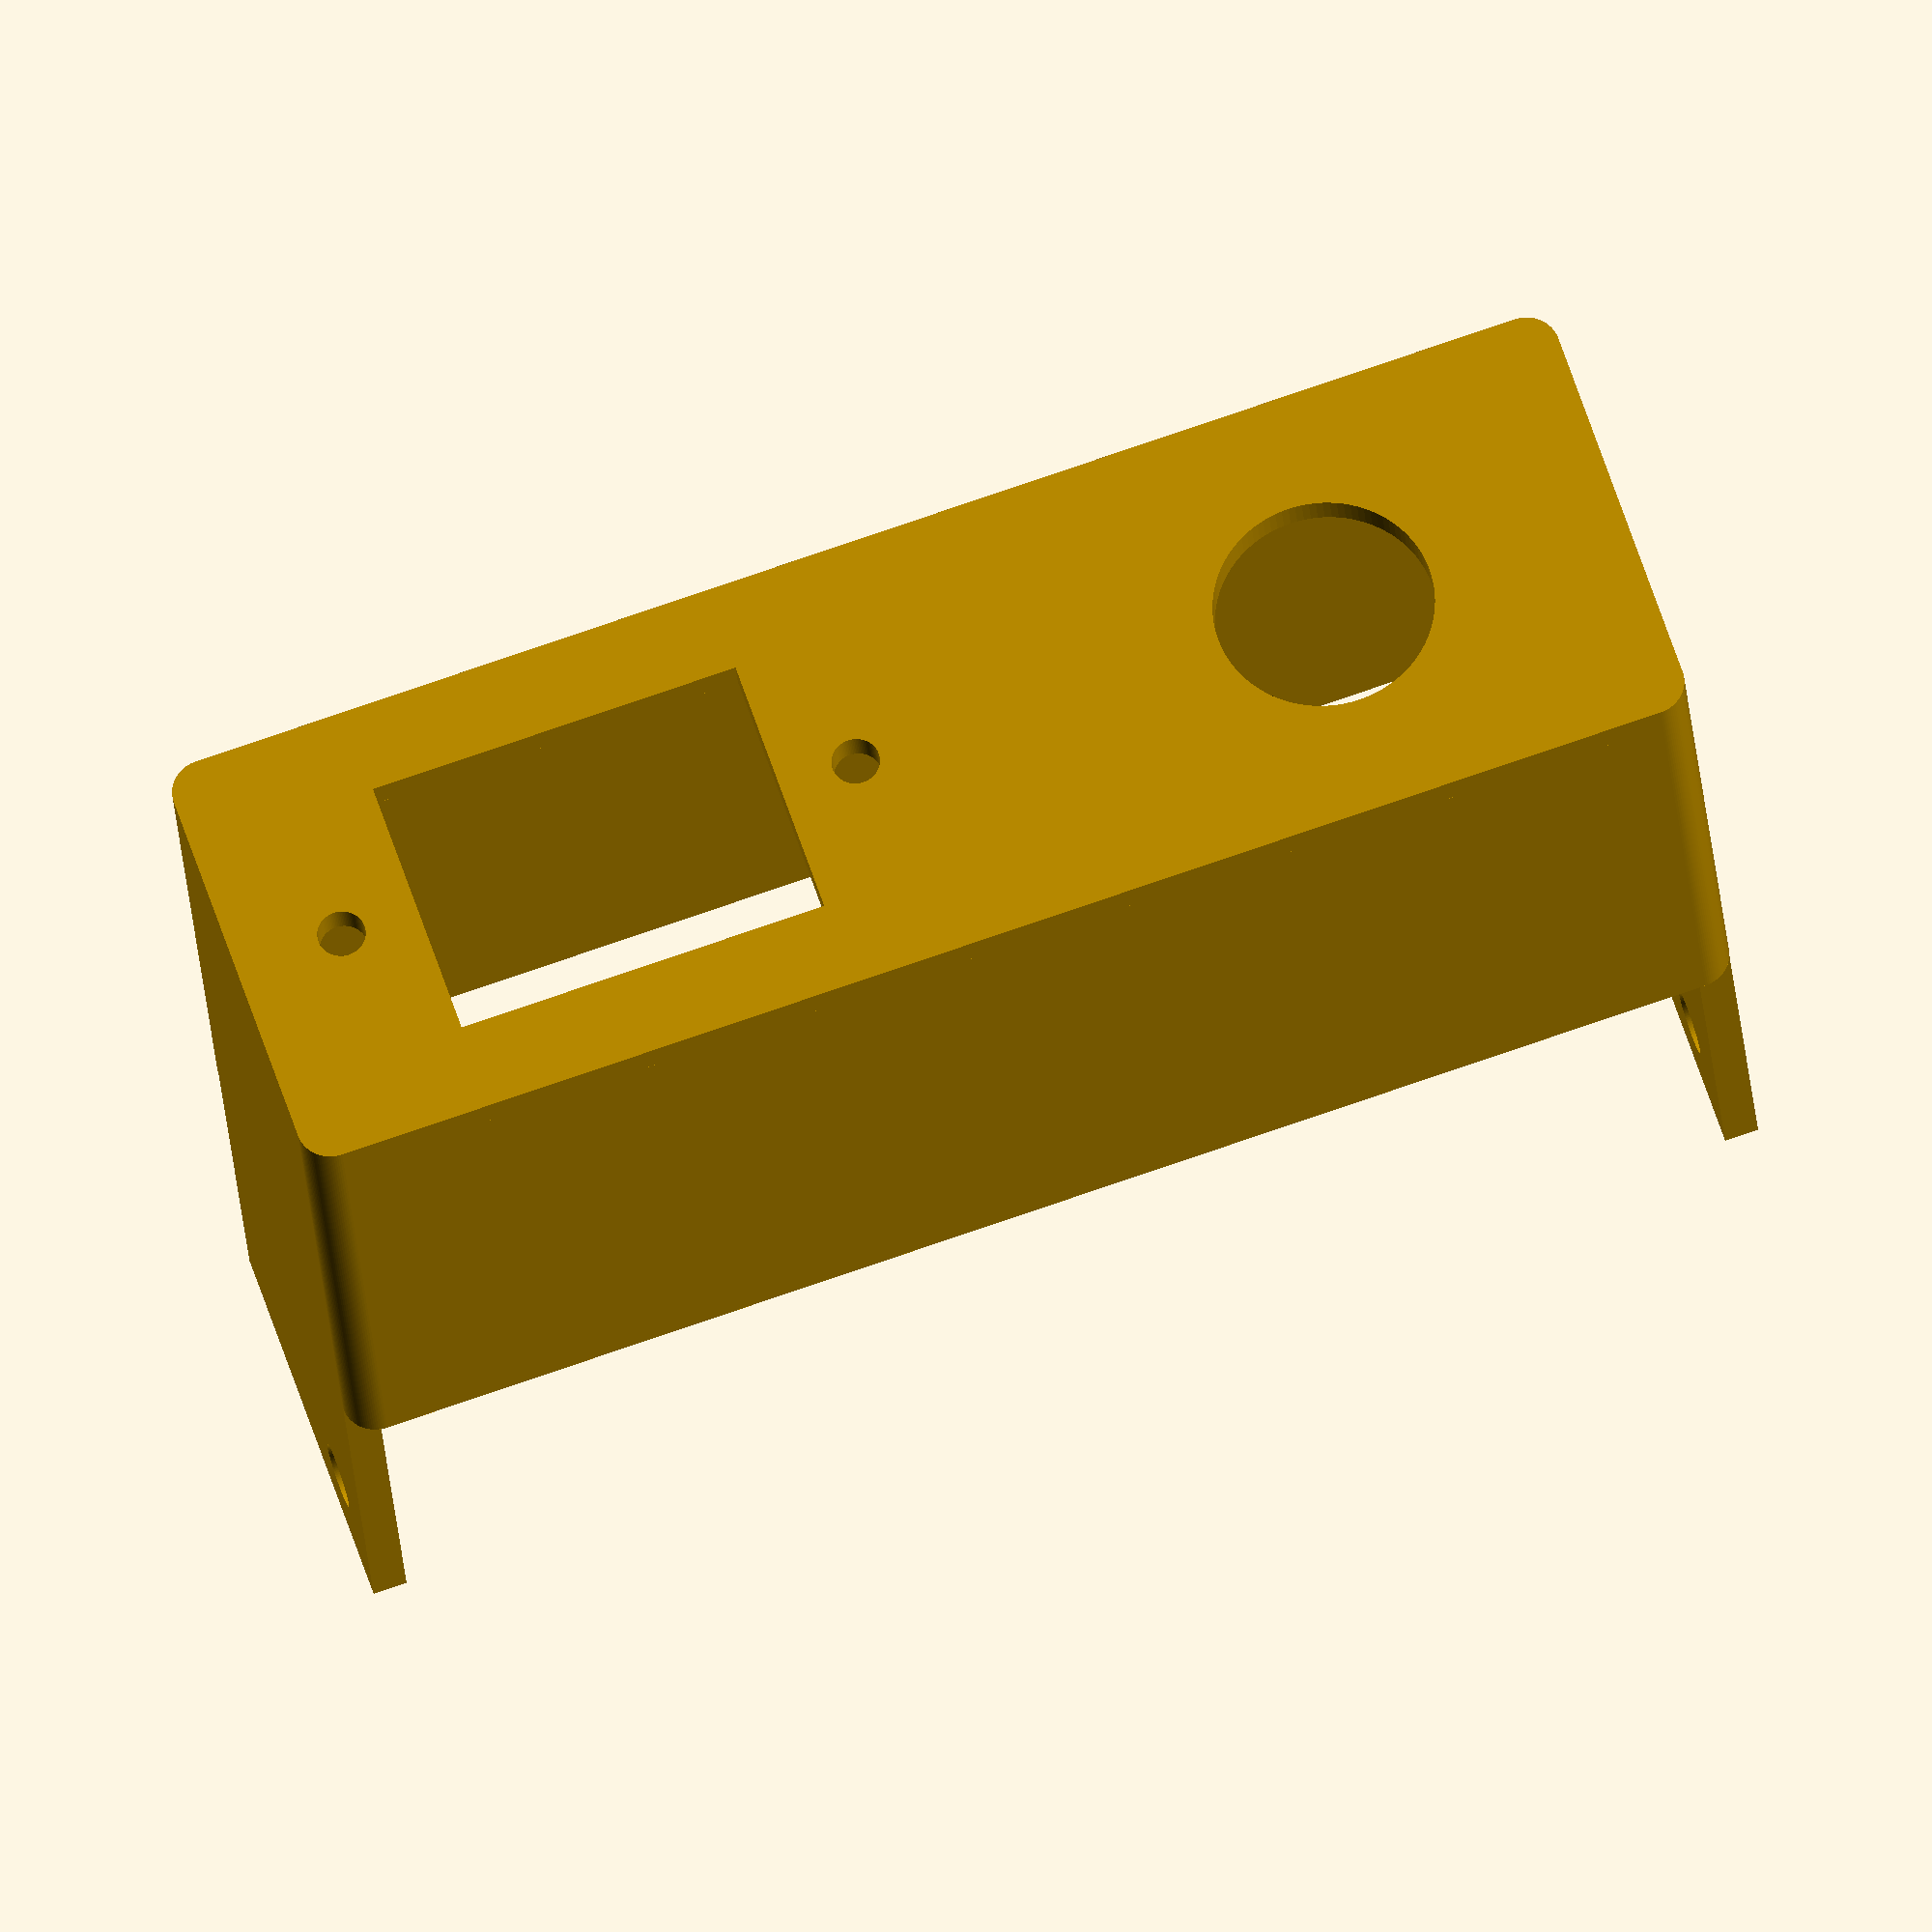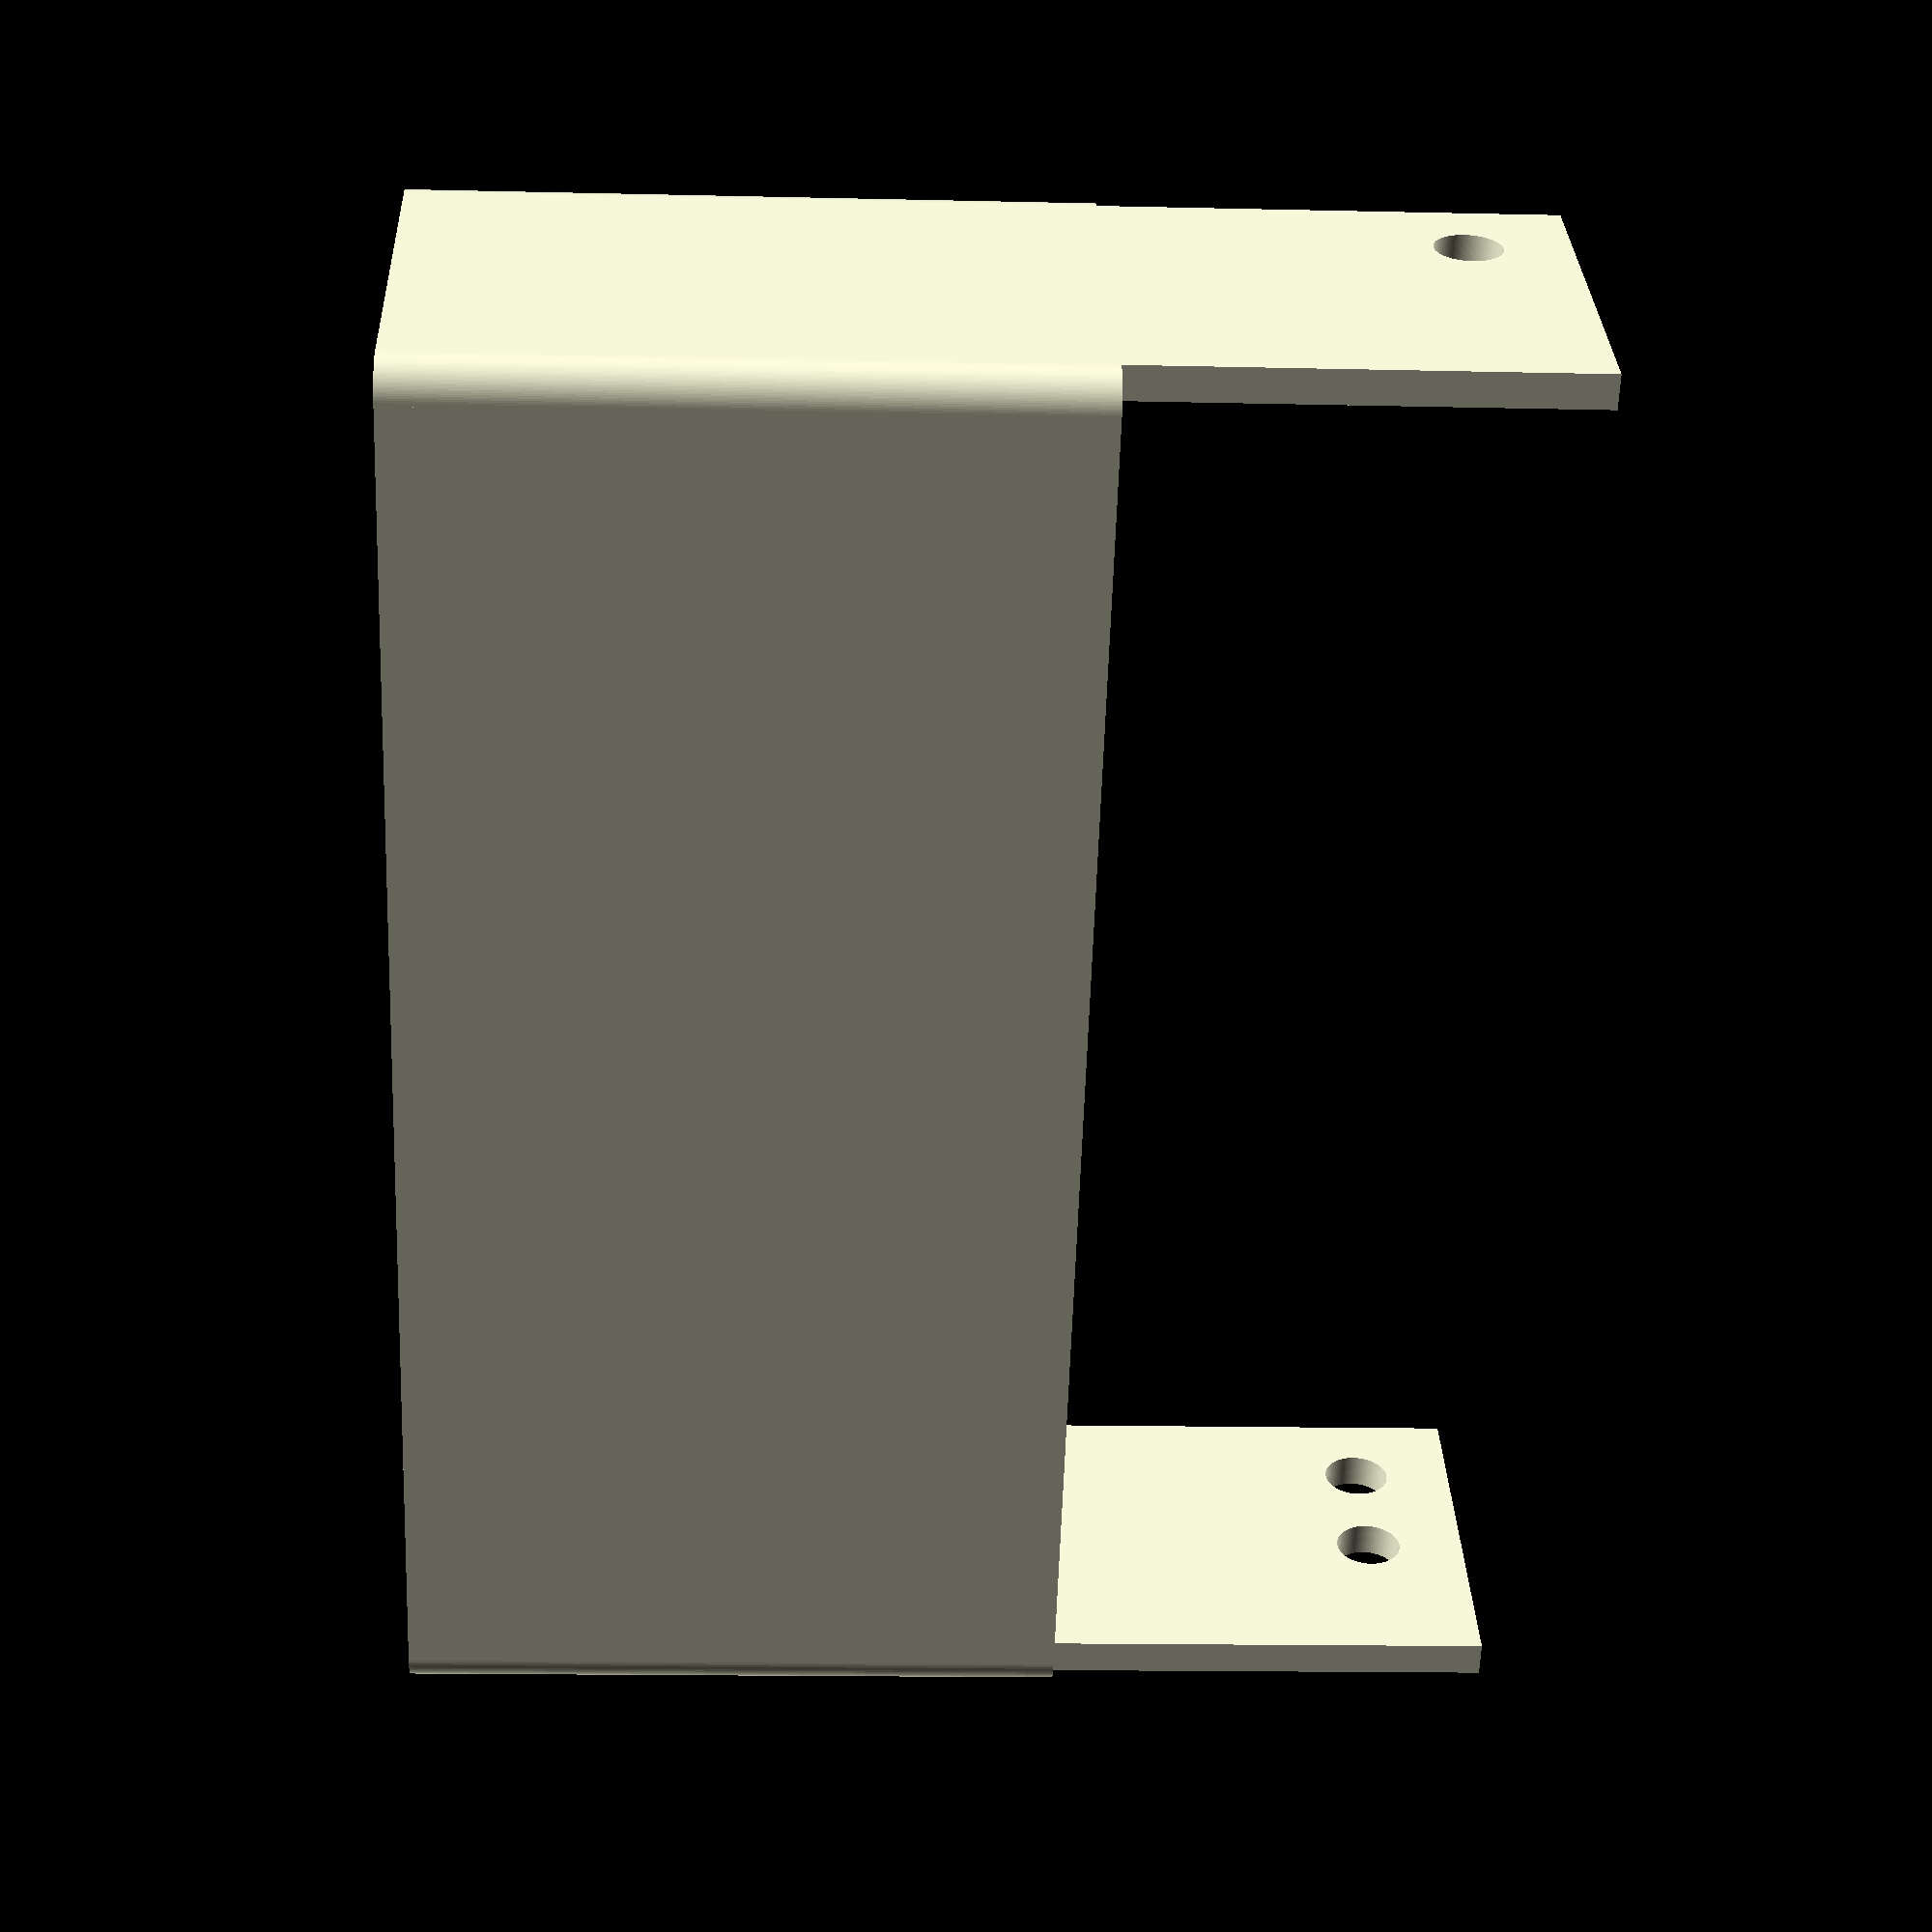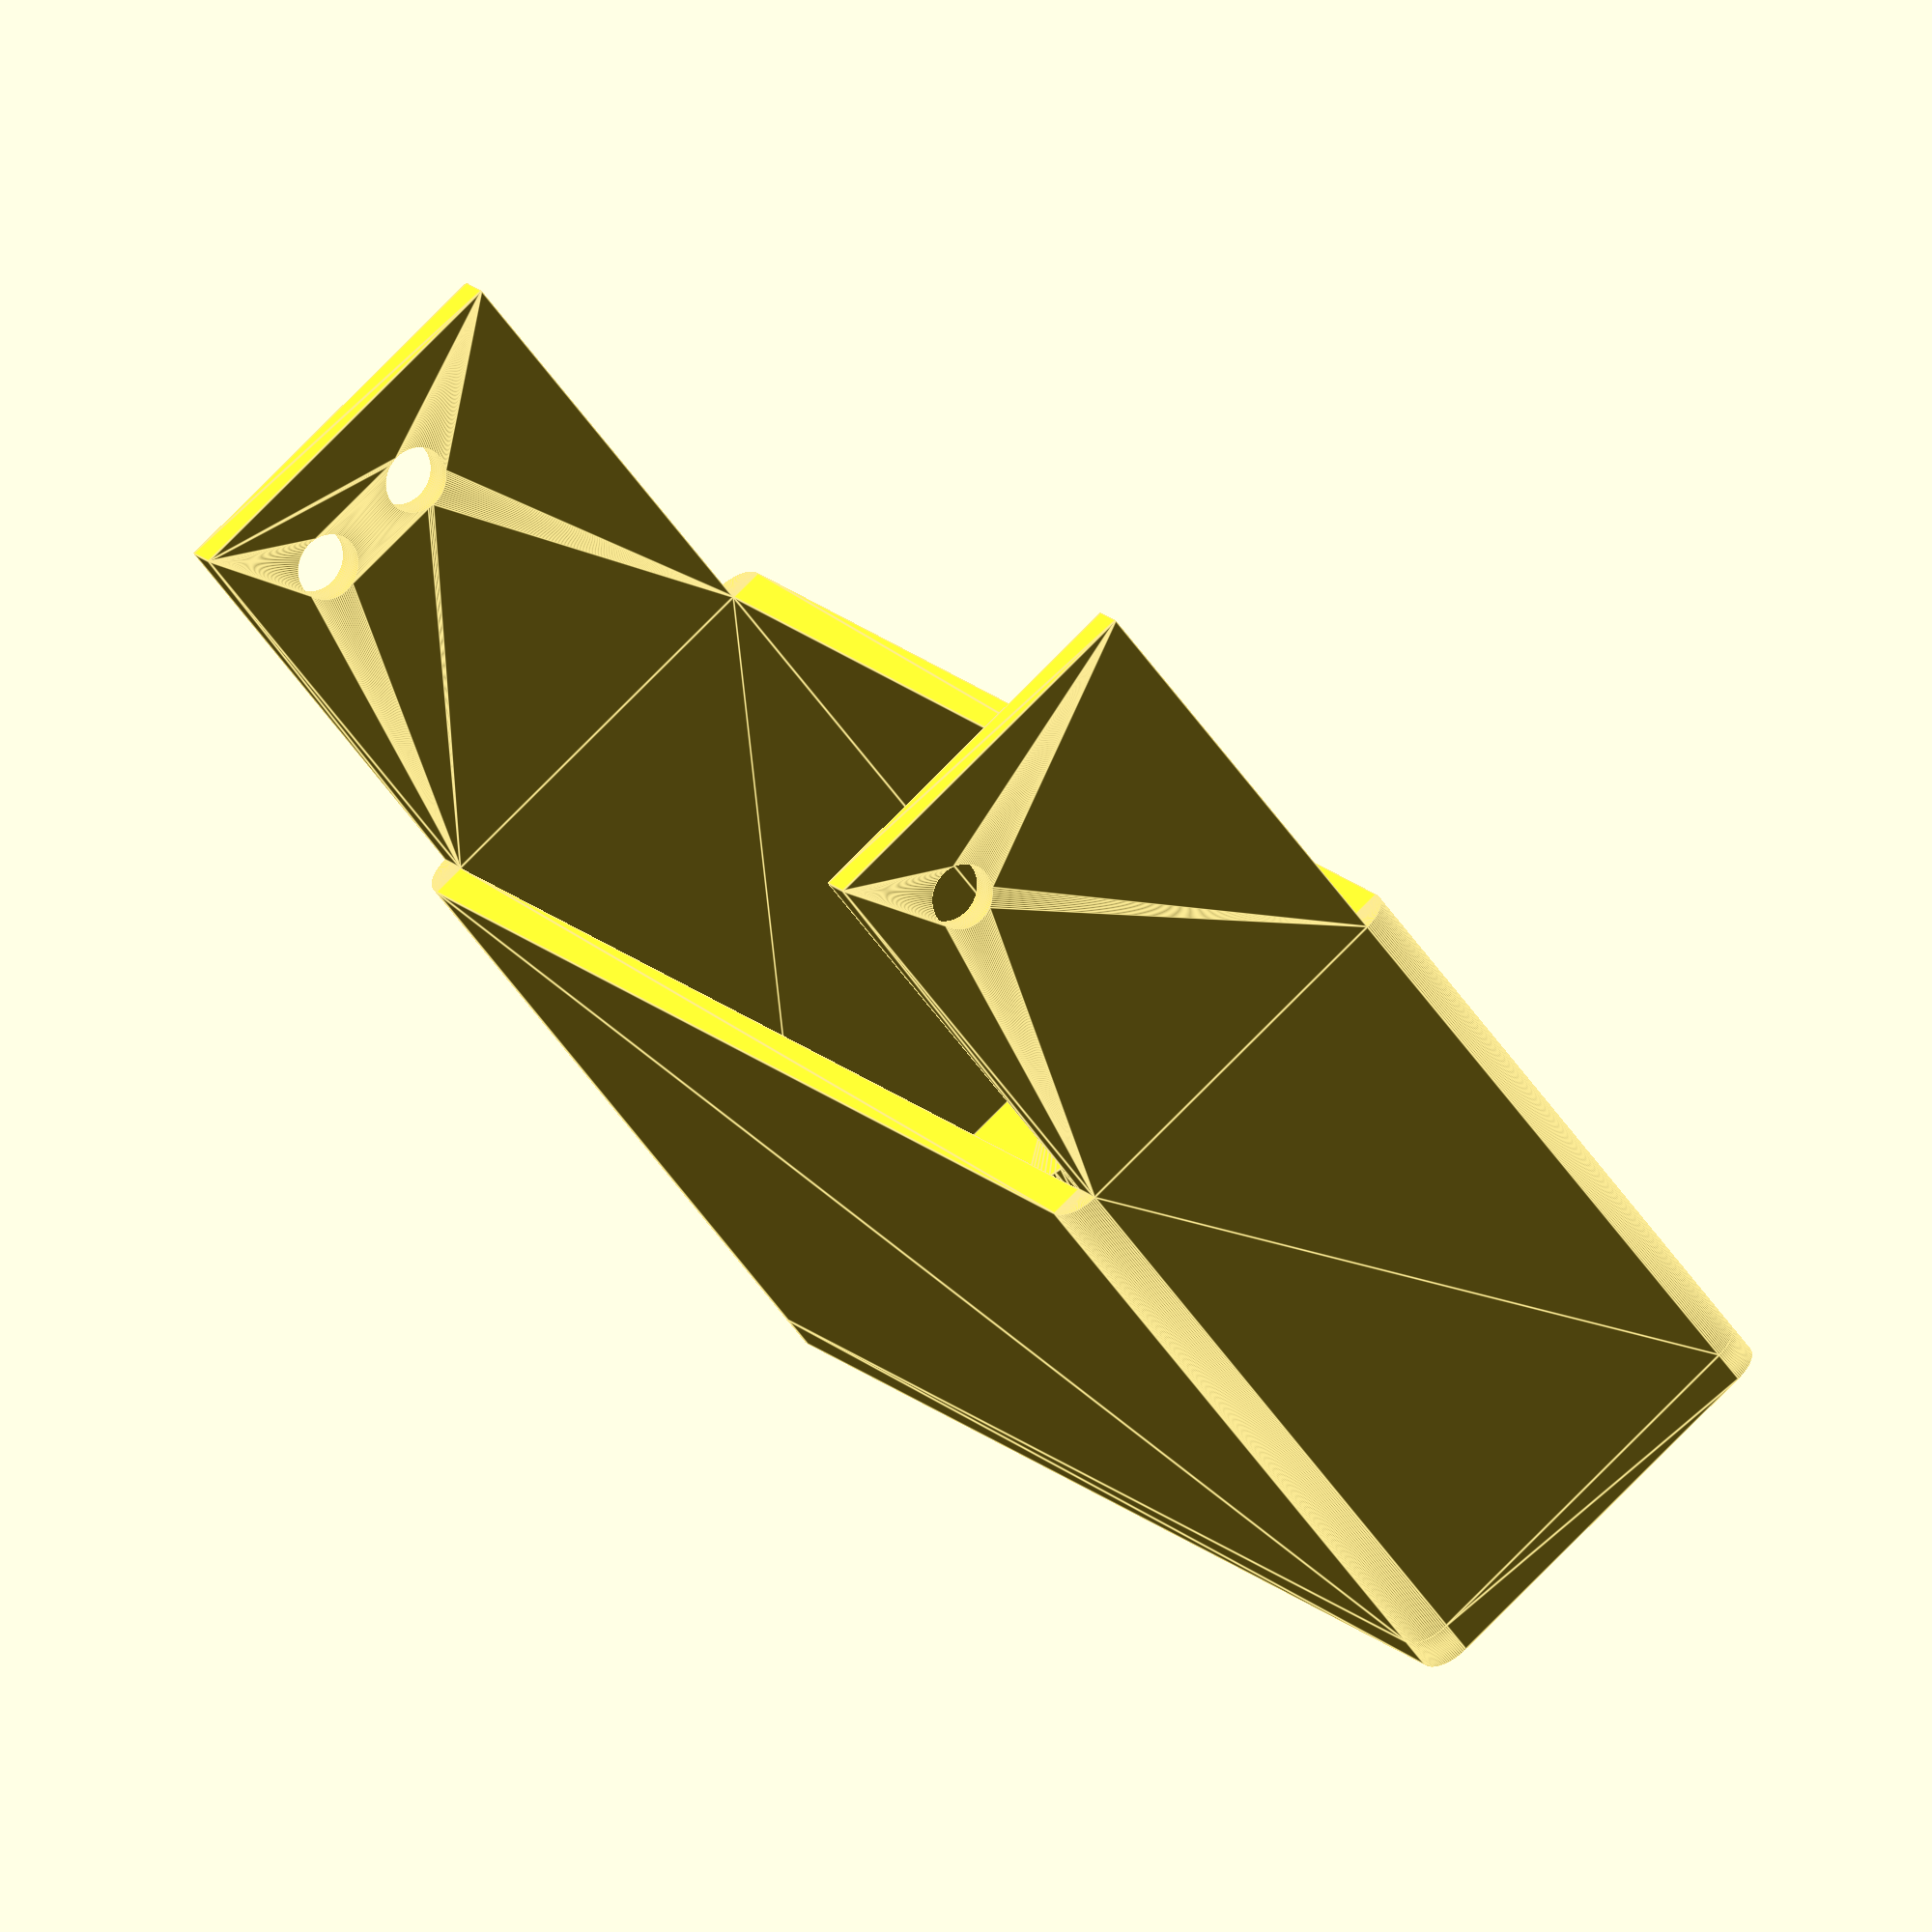
<openscad>

// psWidth of power supply
psWidth=100;

// height of power supply
psHeight=33;

// depth of shield box
psBoxDepth=45;

// sides thickness
thickness=2.5;

// euro connector width
euroConnWidth=27.5;

// euro connector height
euroConnHeight=20;

// euro connector holes distance
euroConnHolesDistance=39;

// euro connector hole diameter
euroConnHoleDiameter=3.5;

// euro connector offset from center X
euroConnOffset=25;

// diameter of output voltage hole
outputHoleDiameter=16;

// offset of output voltage hole from center X
outputHoleOffset=-30;

// position of left mount hole (list of [x,y]) from right bottom corner as you see from left side of power supply
leftMountHoles=[[25,6.5]];

// position of right mount hole (list of [x,y]) from left bottom corner as you see from right side of power supply
rightMountHoles=[[25,6.5], [25,15.5]];

// diameter of mount hole
mountHoleDiameter=4.8;

module euroConn() {
  union() {
    square ([euroConnWidth, euroConnHeight], center=true);
    translate ([-euroConnHolesDistance/2,0]) circle (d=euroConnHoleDiameter, center=true, $fn=100);
    translate ([euroConnHolesDistance/2,0]) circle (d=euroConnHoleDiameter, center=true, $fn=100);
  }
}

module rect() {
  square ([psWidth,psHeight-2*thickness], center=true);
}

module box() {
  union() {
    translate ([0,0,thickness])
    linear_extrude (height=psBoxDepth)
    difference() {
      offset (r=thickness, $fn=100) rect();
      rect();
    }
    
    linear_extrude (height=thickness)
    difference() {  
      offset (r=thickness, $fn=100) square ([psWidth,psHeight-2*thickness], center=true);
      translate([-euroConnOffset,0]) euroConn();
      translate([-outputHoleOffset,0]) circle (d=outputHoleDiameter, $fn=100);
    }
  }
}

function calcMaxX (v, i, curMax) =
     i == len(v) ?  curMax  : (v[i][0] > curMax ?  calcMaxX (v, i + 1, v[i][0]) : calcMaxX (v, i + 1, curMax));

module clampPlate (coords) {
  maxX = calcMaxX (coords,0, -999999);
  
  linear_extrude (height=thickness)
  difference() {
    square ([maxX + mountHoleDiameter * 1.5, psHeight-2*thickness]);
    
    for (c = [0 : len(coords) - 1]) translate ([coords[c][0],coords[c][1]]) circle (d=mountHoleDiameter, $fn=100);
  }
}

union() {
  box();
  translate([-psWidth/2-thickness,(psHeight-2*thickness)/2,psBoxDepth+thickness]) rotate ([180,270,0]) clampPlate (leftMountHoles);
  
  translate ([psWidth/2, (psHeight-2*thickness)/2, psBoxDepth+thickness])
  rotate ([180,270,0])
  clampPlate (rightMountHoles);
}


</openscad>
<views>
elev=24.4 azim=198.6 roll=183.9 proj=o view=solid
elev=195.3 azim=224.8 roll=272.8 proj=p view=solid
elev=55.5 azim=237.6 roll=34.1 proj=o view=edges
</views>
